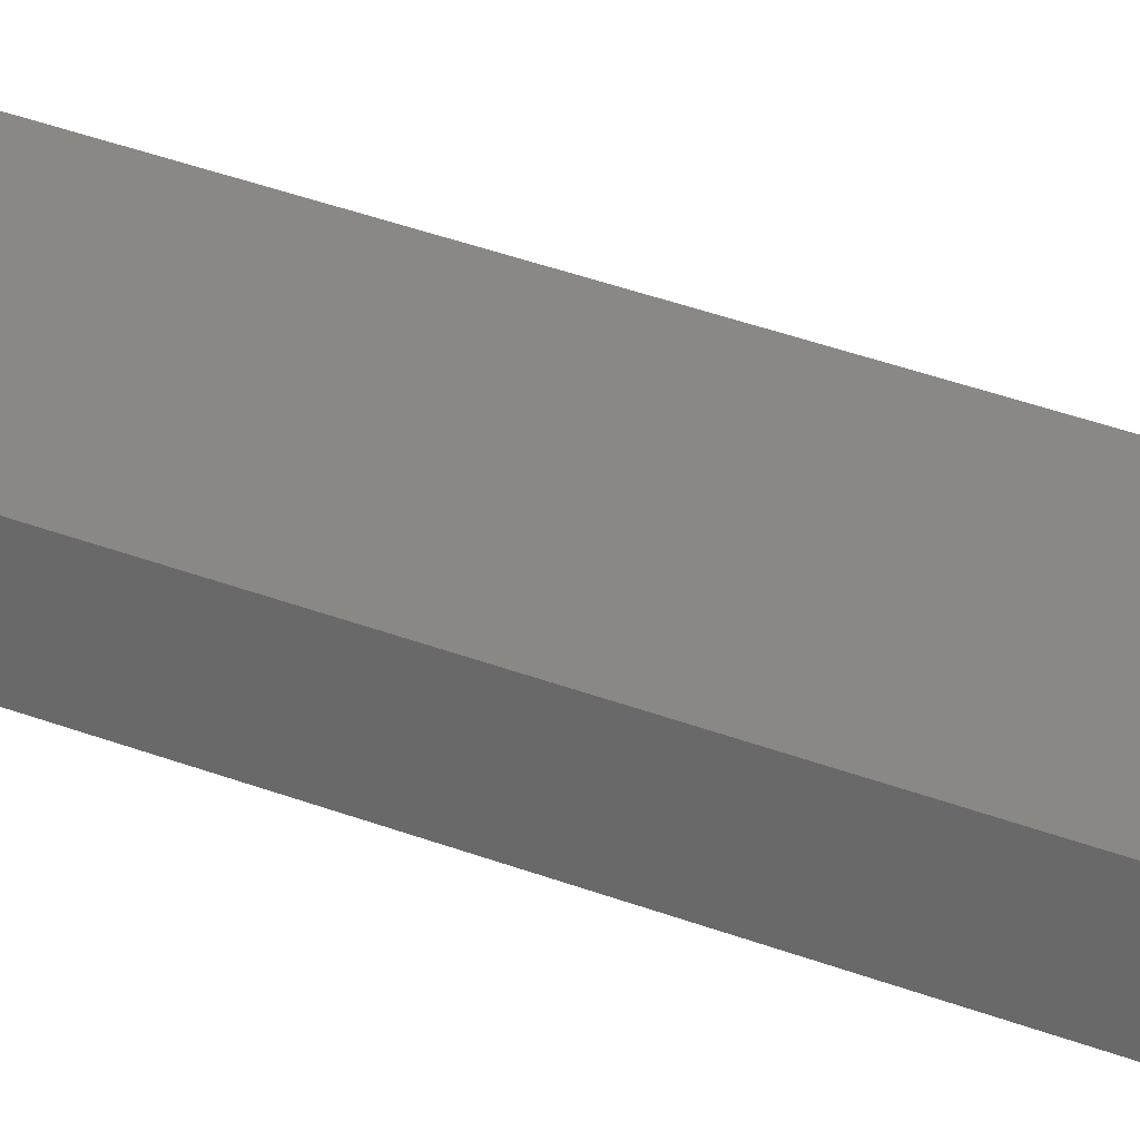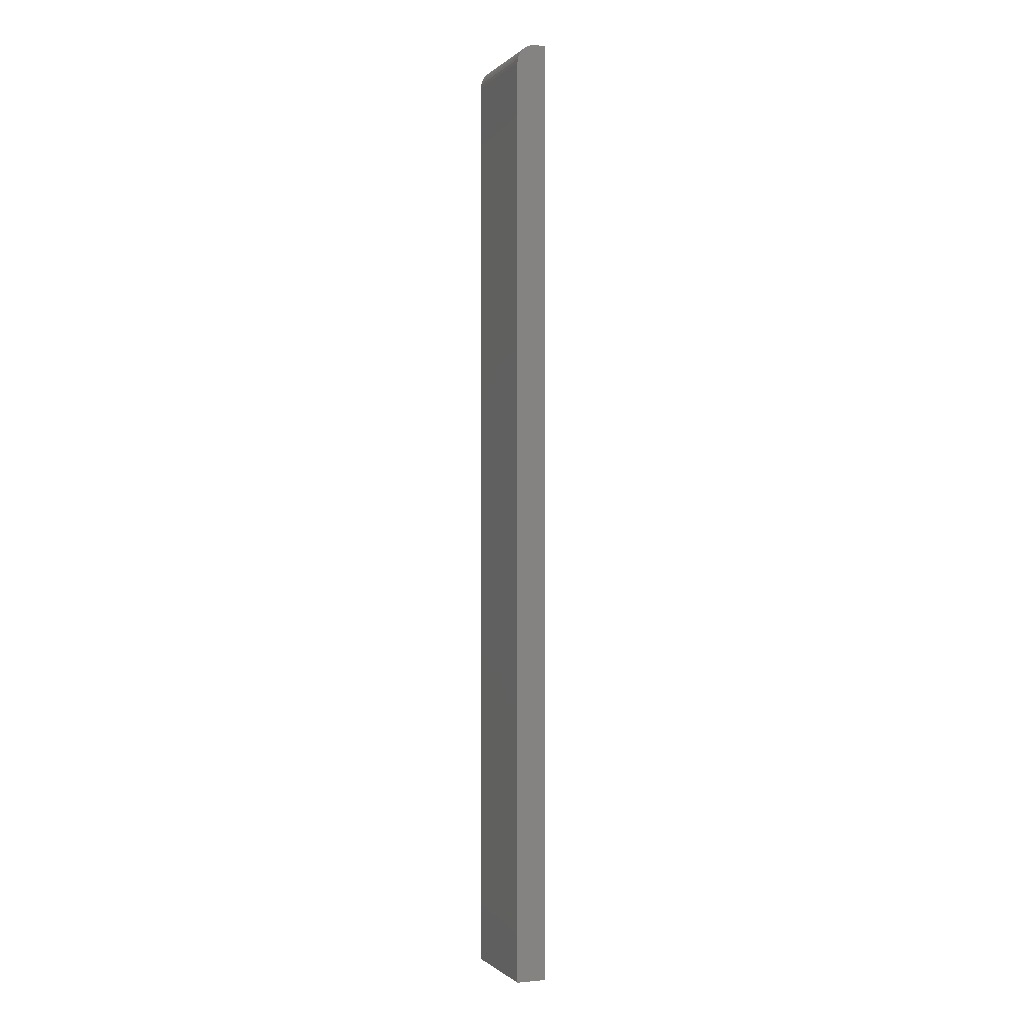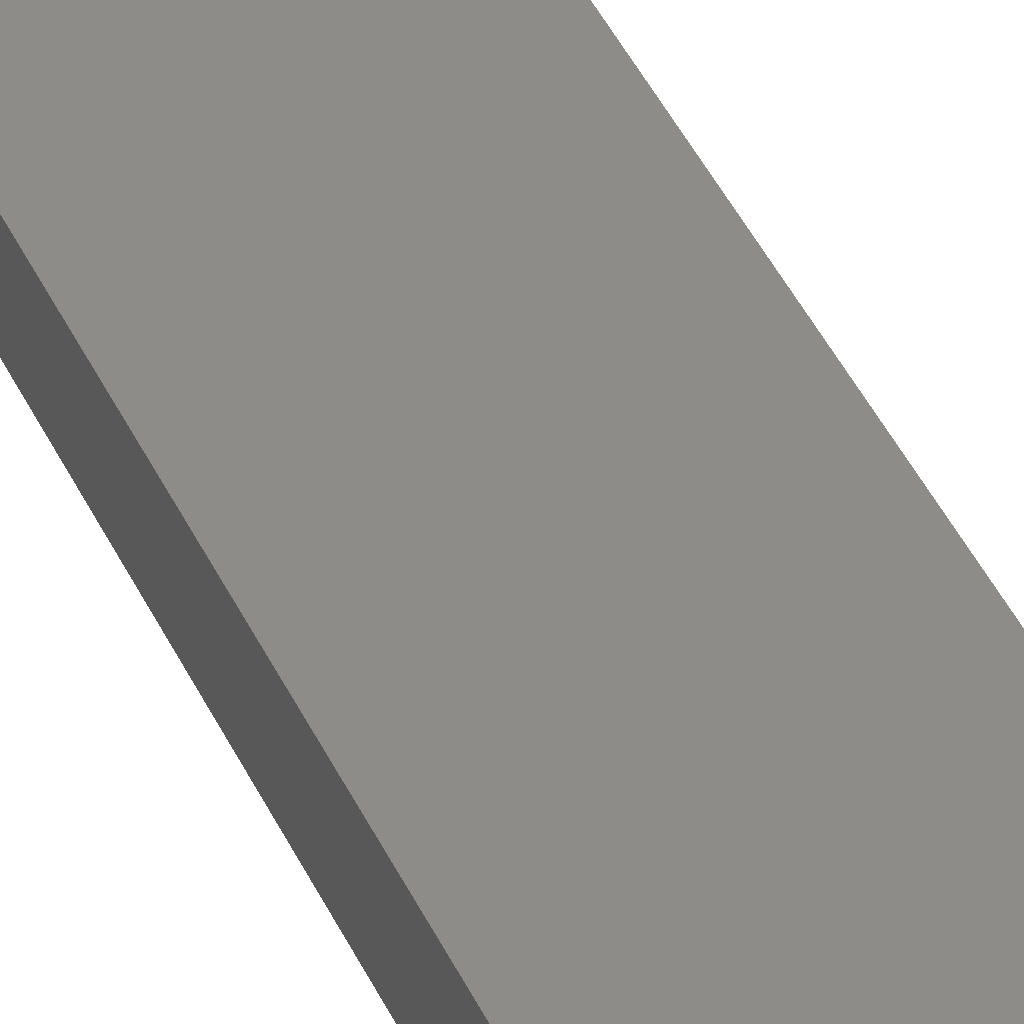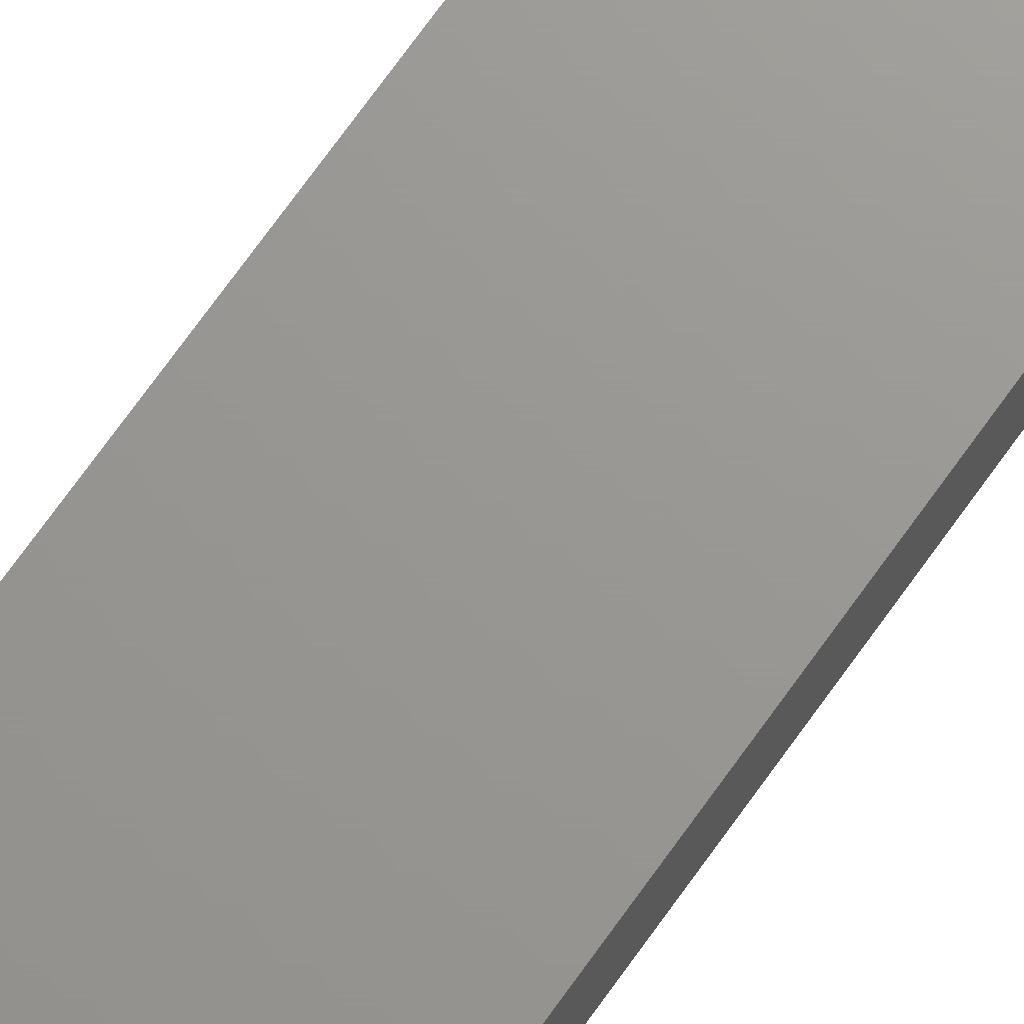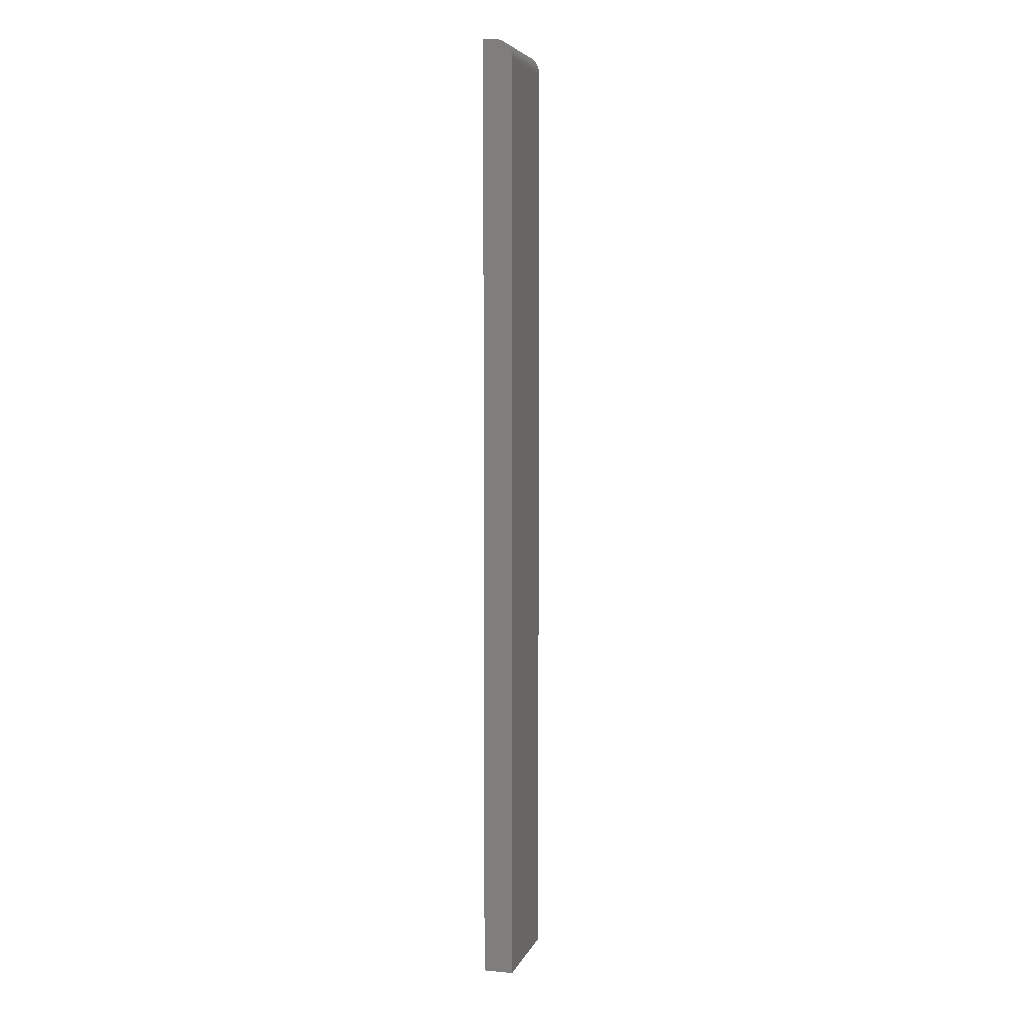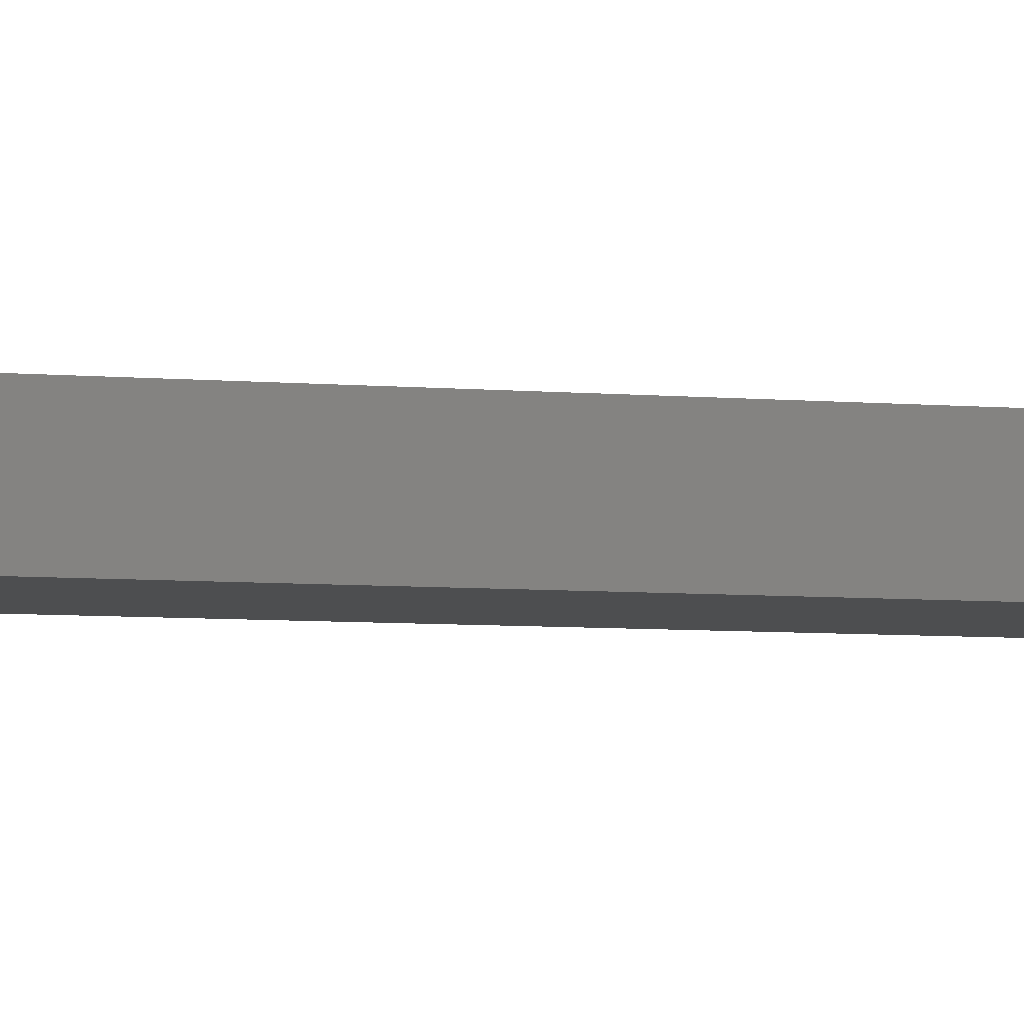
<metadata>
{"format":"stl","ext":"stl","renderer":"f3d","projection":"perspective","resolution":1024,"background":"white","views":[{"elev":26.5,"azim":-56.3,"up":"+Z"},{"elev":-0.8,"azim":-110.9,"up":"+Y"},{"elev":37.0,"azim":-21.1,"up":"+Z"},{"elev":70.0,"azim":-144.8,"up":"+Z"},{"elev":5.6,"azim":105.1,"up":"+Y"},{"elev":-3.1,"azim":61.9,"up":"+Z"}]}
</metadata>
<code>
# stl→obj: 24 verts, 44 faces
v -0.08594 5.311e-35 0.01562
v -0.08594 7.995e-35 0.02352
v 9.568e-19 4.77e-18 0.01562
v 1.44e-18 4.77e-18 0.02352
v -0.08594 -0.0003002 0.01258
v -0.08594 -0.001189 0.009646
v -0.08594 -0.01562 0
v -0.08594 -0.009646 0.001189
v -0.08594 -0.01258 0.0003002
v -0.08594 -0.75 0.02352
v -0.08594 -0.75 0
v -0.08594 -0.002633 0.006944
v -0.08594 -0.004576 0.004576
v -0.08594 -0.006944 0.002633
v 6.083e-19 -0.009646 0.001189
v 4.307e-17 -0.75 0.02352
v 8.674e-19 -0.01562 -5.262e-18
v 4.163e-17 -0.75 -5.262e-18
v 7.165e-19 -0.01258 0.0003002
v 7.868e-19 -0.0003002 0.01258
v 5.467e-19 -0.006944 0.002633
v 5.343e-19 -0.004576 0.004576
v 5.714e-19 -0.002633 0.006944
v 6.566e-19 -0.001189 0.009646
f 1 2 3
f 3 2 4
f 1 5 6
f 7 8 9
f 10 2 8
f 10 8 7
f 10 7 11
f 2 1 6
f 2 6 12
f 2 12 13
f 2 13 14
f 2 14 8
f 4 15 3
f 4 16 15
f 16 17 15
f 16 18 17
f 17 19 15
f 20 3 15
f 20 15 21
f 20 21 22
f 20 22 23
f 20 23 24
f 7 17 11
f 11 17 18
f 1 3 5
f 5 3 20
f 5 20 6
f 6 20 24
f 6 24 12
f 12 24 23
f 12 23 13
f 13 23 22
f 13 22 14
f 14 22 21
f 14 21 8
f 8 21 15
f 8 15 9
f 9 15 19
f 9 19 7
f 7 19 17
f 11 18 10
f 10 18 16
f 4 2 16
f 16 2 10

</code>
